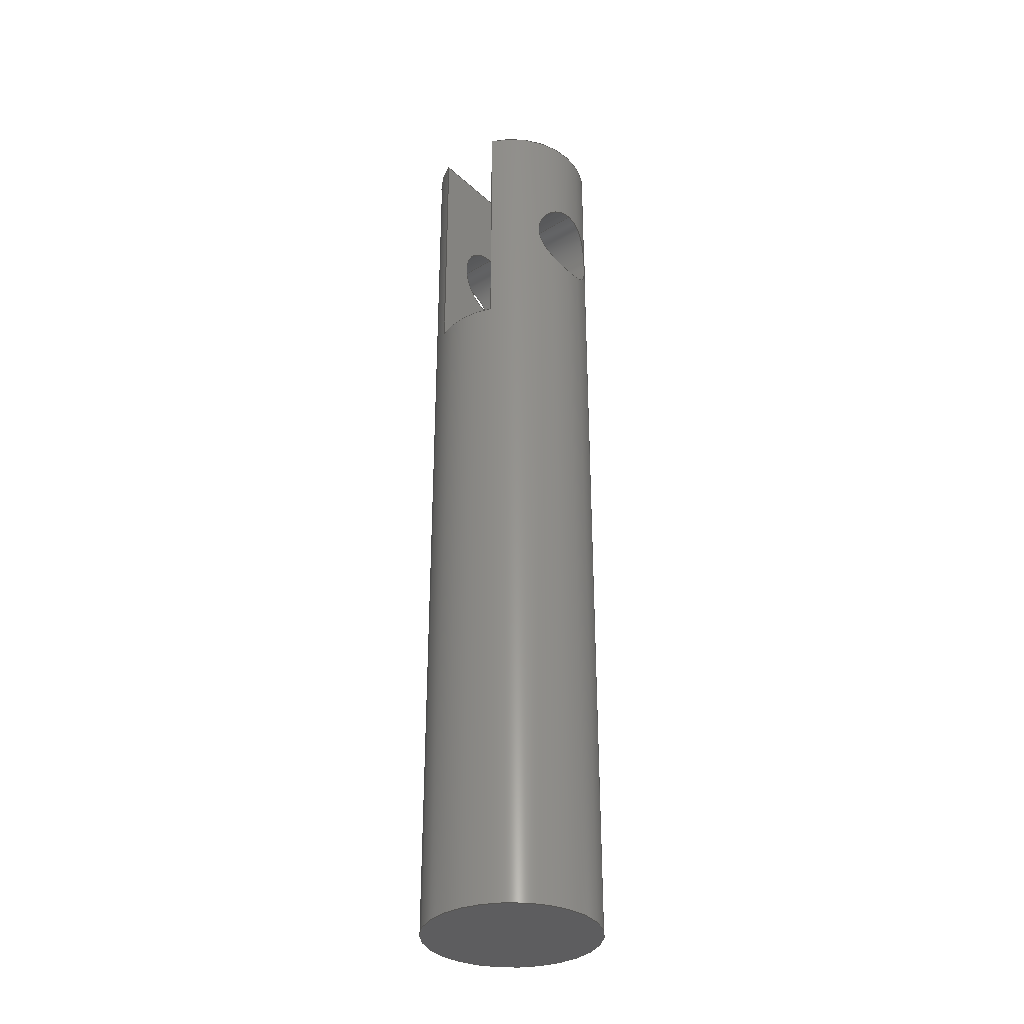
<metadata>
{"format":"step","ext":"step","renderer":"f3d","projection":"perspective","resolution":1024,"background":"white","views":[{"elev":-33.4,"azim":39.3,"up":"+Z"}]}
</metadata>
<code>
ISO-10303-21;
DATA;
#1=MECHANICAL_DESIGN_GEOMETRIC_PRESENTATION_REPRESENTATION('',(#4),#380);
#2=SHAPE_REPRESENTATION_RELATIONSHIP('SRR','None',#387,#3);
#3=ADVANCED_BREP_SHAPE_REPRESENTATION('',(#5),#379);
#4=STYLED_ITEM('',(#396),#5);
#5=MANIFOLD_SOLID_BREP('Body1',#177);
#6=FACE_BOUND('',#28,.T.);
#7=FACE_BOUND('',#30,.T.);
#8=FACE_BOUND('',#32,.T.);
#9=PLANE('',#195);
#10=PLANE('',#198);
#11=PLANE('',#199);
#12=PLANE('',#205);
#13=PLANE('',#206);
#14=PLANE('',#207);
#15=FACE_OUTER_BOUND('',#24,.T.);
#16=FACE_OUTER_BOUND('',#25,.T.);
#17=FACE_OUTER_BOUND('',#26,.T.);
#18=FACE_OUTER_BOUND('',#27,.T.);
#19=FACE_OUTER_BOUND('',#29,.T.);
#20=FACE_OUTER_BOUND('',#31,.T.);
#21=FACE_OUTER_BOUND('',#33,.T.);
#22=FACE_OUTER_BOUND('',#34,.T.);
#23=FACE_OUTER_BOUND('',#35,.T.);
#24=EDGE_LOOP('',(#115,#116,#117,#118,#119,#120));
#25=EDGE_LOOP('',(#121,#122,#123,#124,#125));
#26=EDGE_LOOP('',(#126,#127,#128,#129));
#27=EDGE_LOOP('',(#130,#131,#132,#133));
#28=EDGE_LOOP('',(#134));
#29=EDGE_LOOP('',(#135,#136,#137,#138));
#30=EDGE_LOOP('',(#139));
#31=EDGE_LOOP('',(#140,#141,#142,#143,#144,#145,#146,#147,#148,#149,#150,
#151,#152,#153,#154,#155,#156));
#32=EDGE_LOOP('',(#157,#158));
#33=EDGE_LOOP('',(#159,#160));
#34=EDGE_LOOP('',(#161,#162,#163));
#35=EDGE_LOOP('',(#164));
#36=CIRCLE('',#192,0.2502);
#37=CIRCLE('',#194,0.2502);
#38=CIRCLE('',#196,0.5004);
#39=CIRCLE('',#197,0.5004);
#40=CIRCLE('',#201,0.5004);
#41=CIRCLE('',#202,0.5004);
#42=CIRCLE('',#203,0.5004);
#43=CIRCLE('',#204,0.5004);
#44=LINE('',#300,#56);
#45=LINE('',#306,#57);
#46=LINE('',#349,#58);
#47=LINE('',#352,#59);
#48=LINE('',#355,#60);
#49=LINE('',#357,#61);
#50=LINE('',#358,#62);
#51=LINE('',#361,#63);
#52=LINE('',#363,#64);
#53=LINE('',#364,#65);
#54=LINE('',#369,#66);
#55=LINE('',#371,#67);
#56=VECTOR('',#212,0.2502);
#57=VECTOR('',#219,0.2502);
#58=VECTOR('',#224,1);
#59=VECTOR('',#227,1);
#60=VECTOR('',#230,1);
#61=VECTOR('',#231,1);
#62=VECTOR('',#232,1);
#63=VECTOR('',#235,1);
#64=VECTOR('',#236,1);
#65=VECTOR('',#237,1);
#66=VECTOR('',#244,0.5004);
#67=VECTOR('',#245,0.5004);
#68=B_SPLINE_CURVE_WITH_KNOTS('',3,(#260,#261,#262,#263,#264,#265,#266,
#267,#268,#269),.UNSPECIFIED.,.F.,.F.,(4,2,2,2,4),(0,0.0963,
0.1926,0.2886,0.3847),.UNSPECIFIED.);
#69=B_SPLINE_CURVE_WITH_KNOTS('',3,(#271,#272,#273,#274,#275,#276,#277,
#278,#279,#280),.UNSPECIFIED.,.F.,.F.,(4,2,2,2,4),(1.154,1.25,
1.346,1.442,1.539),.UNSPECIFIED.);
#70=B_SPLINE_CURVE_WITH_KNOTS('',3,(#281,#282,#283,#284,#285,#286,#287,
#288,#289,#290,#291,#292,#293,#294,#295,#296,#297,#298),.UNSPECIFIED.,.F.,
 .F.,(4,2,2,2,2,2,2,2,4),(0.3847,0.4807,0.5768,
0.6731,0.7694,0.8657,0.962,
1.058,1.154),.UNSPECIFIED.);
#71=B_SPLINE_CURVE_WITH_KNOTS('',3,(#308,#309,#310,#311,#312,#313,#314,
#315,#316,#317,#318,#319,#320,#321,#322,#323,#324,#325,#326,#327,#328,#329,
#330,#331,#332,#333),.UNSPECIFIED.,.F.,.F.,(4,2,2,2,2,2,2,2,2,2,2,2,4),
(0,0.0963,0.1926,0.2886,0.3847,
0.4807,0.5768,0.6731,0.7694,
0.8657,0.962,1.058,1.154),
 .UNSPECIFIED.);
#72=B_SPLINE_CURVE_WITH_KNOTS('',3,(#334,#335,#336,#337,#338,#339,#340,
#341,#342,#343),.UNSPECIFIED.,.F.,.F.,(4,2,2,2,4),(1.154,1.25,
1.346,1.442,1.539),.UNSPECIFIED.);
#73=VERTEX_POINT('',#258);
#74=VERTEX_POINT('',#259);
#75=VERTEX_POINT('',#270);
#76=VERTEX_POINT('',#299);
#77=VERTEX_POINT('',#303);
#78=VERTEX_POINT('',#305);
#79=VERTEX_POINT('',#307);
#80=VERTEX_POINT('',#345);
#81=VERTEX_POINT('',#346);
#82=VERTEX_POINT('',#348);
#83=VERTEX_POINT('',#350);
#84=VERTEX_POINT('',#354);
#85=VERTEX_POINT('',#356);
#86=VERTEX_POINT('',#360);
#87=VERTEX_POINT('',#362);
#88=VERTEX_POINT('',#367);
#89=VERTEX_POINT('',#370);
#90=EDGE_CURVE('',#73,#74,#68,.T.);
#91=EDGE_CURVE('',#75,#73,#69,.T.);
#92=EDGE_CURVE('',#74,#75,#70,.T.);
#93=EDGE_CURVE('',#74,#76,#44,.T.);
#94=EDGE_CURVE('',#76,#76,#36,.T.);
#95=EDGE_CURVE('',#77,#77,#37,.T.);
#96=EDGE_CURVE('',#77,#78,#45,.T.);
#97=EDGE_CURVE('',#79,#78,#71,.T.);
#98=EDGE_CURVE('',#78,#79,#72,.T.);
#99=EDGE_CURVE('',#80,#81,#38,.T.);
#100=EDGE_CURVE('',#82,#80,#46,.T.);
#101=EDGE_CURVE('',#83,#82,#39,.T.);
#102=EDGE_CURVE('',#81,#83,#47,.T.);
#103=EDGE_CURVE('',#81,#84,#48,.T.);
#104=EDGE_CURVE('',#85,#83,#49,.T.);
#105=EDGE_CURVE('',#84,#85,#50,.T.);
#106=EDGE_CURVE('',#86,#80,#51,.T.);
#107=EDGE_CURVE('',#87,#86,#52,.T.);
#108=EDGE_CURVE('',#82,#87,#53,.T.);
#109=EDGE_CURVE('',#85,#84,#40,.T.);
#110=EDGE_CURVE('',#88,#87,#41,.T.);
#111=EDGE_CURVE('',#88,#74,#54,.T.);
#112=EDGE_CURVE('',#75,#89,#55,.T.);
#113=EDGE_CURVE('',#89,#89,#42,.T.);
#114=EDGE_CURVE('',#86,#88,#43,.T.);
#115=ORIENTED_EDGE('',*,*,#90,.F.);
#116=ORIENTED_EDGE('',*,*,#91,.F.);
#117=ORIENTED_EDGE('',*,*,#92,.F.);
#118=ORIENTED_EDGE('',*,*,#93,.T.);
#119=ORIENTED_EDGE('',*,*,#94,.F.);
#120=ORIENTED_EDGE('',*,*,#93,.F.);
#121=ORIENTED_EDGE('',*,*,#95,.F.);
#122=ORIENTED_EDGE('',*,*,#96,.T.);
#123=ORIENTED_EDGE('',*,*,#97,.F.);
#124=ORIENTED_EDGE('',*,*,#98,.F.);
#125=ORIENTED_EDGE('',*,*,#96,.F.);
#126=ORIENTED_EDGE('',*,*,#99,.F.);
#127=ORIENTED_EDGE('',*,*,#100,.F.);
#128=ORIENTED_EDGE('',*,*,#101,.F.);
#129=ORIENTED_EDGE('',*,*,#102,.F.);
#130=ORIENTED_EDGE('',*,*,#103,.F.);
#131=ORIENTED_EDGE('',*,*,#102,.T.);
#132=ORIENTED_EDGE('',*,*,#104,.F.);
#133=ORIENTED_EDGE('',*,*,#105,.F.);
#134=ORIENTED_EDGE('',*,*,#95,.T.);
#135=ORIENTED_EDGE('',*,*,#106,.F.);
#136=ORIENTED_EDGE('',*,*,#107,.F.);
#137=ORIENTED_EDGE('',*,*,#108,.F.);
#138=ORIENTED_EDGE('',*,*,#100,.T.);
#139=ORIENTED_EDGE('',*,*,#94,.T.);
#140=ORIENTED_EDGE('',*,*,#106,.T.);
#141=ORIENTED_EDGE('',*,*,#99,.T.);
#142=ORIENTED_EDGE('',*,*,#103,.T.);
#143=ORIENTED_EDGE('',*,*,#109,.F.);
#144=ORIENTED_EDGE('',*,*,#104,.T.);
#145=ORIENTED_EDGE('',*,*,#101,.T.);
#146=ORIENTED_EDGE('',*,*,#108,.T.);
#147=ORIENTED_EDGE('',*,*,#110,.F.);
#148=ORIENTED_EDGE('',*,*,#111,.T.);
#149=ORIENTED_EDGE('',*,*,#92,.T.);
#150=ORIENTED_EDGE('',*,*,#112,.T.);
#151=ORIENTED_EDGE('',*,*,#113,.T.);
#152=ORIENTED_EDGE('',*,*,#112,.F.);
#153=ORIENTED_EDGE('',*,*,#91,.T.);
#154=ORIENTED_EDGE('',*,*,#90,.T.);
#155=ORIENTED_EDGE('',*,*,#111,.F.);
#156=ORIENTED_EDGE('',*,*,#114,.F.);
#157=ORIENTED_EDGE('',*,*,#97,.T.);
#158=ORIENTED_EDGE('',*,*,#98,.T.);
#159=ORIENTED_EDGE('',*,*,#105,.T.);
#160=ORIENTED_EDGE('',*,*,#109,.T.);
#161=ORIENTED_EDGE('',*,*,#107,.T.);
#162=ORIENTED_EDGE('',*,*,#114,.T.);
#163=ORIENTED_EDGE('',*,*,#110,.T.);
#164=ORIENTED_EDGE('',*,*,#113,.F.);
#165=CYLINDRICAL_SURFACE('',#191,0.2502);
#166=CYLINDRICAL_SURFACE('',#193,0.2502);
#167=CYLINDRICAL_SURFACE('',#200,0.5004);
#168=ADVANCED_FACE('',(#15),#165,.F.);
#169=ADVANCED_FACE('',(#16),#166,.F.);
#170=ADVANCED_FACE('',(#17),#9,.F.);
#171=ADVANCED_FACE('',(#18,#6),#10,.F.);
#172=ADVANCED_FACE('',(#19,#7),#11,.F.);
#173=ADVANCED_FACE('',(#20,#8),#167,.T.);
#174=ADVANCED_FACE('',(#21),#12,.T.);
#175=ADVANCED_FACE('',(#22),#13,.T.);
#176=ADVANCED_FACE('',(#23),#14,.F.);
#177=CLOSED_SHELL('',(#168,#169,#170,#171,#172,#173,#174,#175,#176));
#178=DERIVED_UNIT_ELEMENT(#180,1);
#179=DERIVED_UNIT_ELEMENT(#382,3);
#180=(
MASS_UNIT()
NAMED_UNIT(*)
SI_UNIT(.KILO.,.GRAM.)
);
#181=DERIVED_UNIT((#178,#179));
#182=MEASURE_REPRESENTATION_ITEM('density measure',
POSITIVE_RATIO_MEASURE(7850),#181);
#183=PROPERTY_DEFINITION_REPRESENTATION(#188,#185);
#184=PROPERTY_DEFINITION_REPRESENTATION(#189,#186);
#185=REPRESENTATION('material name',(#187),#379);
#186=REPRESENTATION('density',(#182),#379);
#187=DESCRIPTIVE_REPRESENTATION_ITEM('Steel','Steel');
#188=PROPERTY_DEFINITION('material property','material name',#389);
#189=PROPERTY_DEFINITION('material property','density of part',#389);
#190=AXIS2_PLACEMENT_3D('placement',#256,#208,#209);
#191=AXIS2_PLACEMENT_3D('',#257,#210,#211);
#192=AXIS2_PLACEMENT_3D('',#301,#213,#214);
#193=AXIS2_PLACEMENT_3D('',#302,#215,#216);
#194=AXIS2_PLACEMENT_3D('',#304,#217,#218);
#195=AXIS2_PLACEMENT_3D('',#344,#220,#221);
#196=AXIS2_PLACEMENT_3D('',#347,#222,#223);
#197=AXIS2_PLACEMENT_3D('',#351,#225,#226);
#198=AXIS2_PLACEMENT_3D('',#353,#228,#229);
#199=AXIS2_PLACEMENT_3D('',#359,#233,#234);
#200=AXIS2_PLACEMENT_3D('',#365,#238,#239);
#201=AXIS2_PLACEMENT_3D('',#366,#240,#241);
#202=AXIS2_PLACEMENT_3D('',#368,#242,#243);
#203=AXIS2_PLACEMENT_3D('',#372,#246,#247);
#204=AXIS2_PLACEMENT_3D('',#373,#248,#249);
#205=AXIS2_PLACEMENT_3D('',#374,#250,#251);
#206=AXIS2_PLACEMENT_3D('',#375,#252,#253);
#207=AXIS2_PLACEMENT_3D('',#376,#254,#255);
#208=DIRECTION('axis',(0,0,1));
#209=DIRECTION('refdir',(1,0,0));
#210=DIRECTION('center_axis',(1,0,0));
#211=DIRECTION('ref_axis',(0,0,-1));
#212=DIRECTION('',(1,0,0));
#213=DIRECTION('center_axis',(-1,0,0));
#214=DIRECTION('ref_axis',(0,0,-1));
#215=DIRECTION('center_axis',(1,0,0));
#216=DIRECTION('ref_axis',(0,0,-1));
#217=DIRECTION('center_axis',(1,0,0));
#218=DIRECTION('ref_axis',(0,0,-1));
#219=DIRECTION('',(1,0,0));
#220=DIRECTION('center_axis',(0,0,-1));
#221=DIRECTION('ref_axis',(-1,0,0));
#222=DIRECTION('center_axis',(0,0,-1));
#223=DIRECTION('ref_axis',(1,0,0));
#224=DIRECTION('',(0,1,0));
#225=DIRECTION('center_axis',(0,0,-1));
#226=DIRECTION('ref_axis',(1,0,0));
#227=DIRECTION('',(0,-1,0));
#228=DIRECTION('center_axis',(1,0,0));
#229=DIRECTION('ref_axis',(0,-1,0));
#230=DIRECTION('',(0,0,1));
#231=DIRECTION('',(0,0,-1));
#232=DIRECTION('',(0,-1,0));
#233=DIRECTION('center_axis',(-1,0,0));
#234=DIRECTION('ref_axis',(0,1,0));
#235=DIRECTION('',(0,0,-1));
#236=DIRECTION('',(0,1,0));
#237=DIRECTION('',(0,0,1));
#238=DIRECTION('center_axis',(0,0,1));
#239=DIRECTION('ref_axis',(1,0,0));
#240=DIRECTION('center_axis',(0,0,1));
#241=DIRECTION('ref_axis',(1,0,0));
#242=DIRECTION('center_axis',(0,0,1));
#243=DIRECTION('ref_axis',(1,0,0));
#244=DIRECTION('',(0,0,-1));
#245=DIRECTION('',(0,0,-1));
#246=DIRECTION('center_axis',(0,0,1));
#247=DIRECTION('ref_axis',(1,0,0));
#248=DIRECTION('center_axis',(0,0,1));
#249=DIRECTION('ref_axis',(1,0,0));
#250=DIRECTION('center_axis',(0,0,1));
#251=DIRECTION('ref_axis',(1,0,0));
#252=DIRECTION('center_axis',(0,0,1));
#253=DIRECTION('ref_axis',(1,0,0));
#254=DIRECTION('center_axis',(0,0,1));
#255=DIRECTION('ref_axis',(1,0,0));
#256=CARTESIAN_POINT('',(0,0,0));
#257=CARTESIAN_POINT('Origin',(-0.1994,0,4.698));
#258=CARTESIAN_POINT('',(-0.4333,0.2502,4.698));
#259=CARTESIAN_POINT('',(-0.5004,-3.064e-17,4.948));
#260=CARTESIAN_POINT('Ctrl Pts',(-0.4333,0.2502,4.698));
#261=CARTESIAN_POINT('Ctrl Pts',(-0.4333,0.2502,4.73));
#262=CARTESIAN_POINT('Ctrl Pts',(-0.4373,0.2437,4.764));
#263=CARTESIAN_POINT('Ctrl Pts',(-0.4506,0.218,4.825));
#264=CARTESIAN_POINT('Ctrl Pts',(-0.4598,0.1988,4.853));
#265=CARTESIAN_POINT('Ctrl Pts',(-0.4763,0.155,4.897));
#266=CARTESIAN_POINT('Ctrl Pts',(-0.4849,0.1273,4.916));
#267=CARTESIAN_POINT('Ctrl Pts',(-0.497,0.06579,4.941));
#268=CARTESIAN_POINT('Ctrl Pts',(-0.5004,0.03201,4.948));
#269=CARTESIAN_POINT('Ctrl Pts',(-0.5004,2.082e-17,4.948));
#270=CARTESIAN_POINT('',(-0.5004,-5.666e-17,4.448));
#271=CARTESIAN_POINT('Ctrl Pts',(-0.5004,-5.551e-17,4.448));
#272=CARTESIAN_POINT('Ctrl Pts',(-0.5004,0.03201,4.448));
#273=CARTESIAN_POINT('Ctrl Pts',(-0.497,0.06579,4.454));
#274=CARTESIAN_POINT('Ctrl Pts',(-0.4849,0.1273,4.48));
#275=CARTESIAN_POINT('Ctrl Pts',(-0.4763,0.155,4.499));
#276=CARTESIAN_POINT('Ctrl Pts',(-0.4598,0.1988,4.543));
#277=CARTESIAN_POINT('Ctrl Pts',(-0.4506,0.218,4.57));
#278=CARTESIAN_POINT('Ctrl Pts',(-0.4373,0.2437,4.632));
#279=CARTESIAN_POINT('Ctrl Pts',(-0.4333,0.2502,4.666));
#280=CARTESIAN_POINT('Ctrl Pts',(-0.4333,0.2502,4.698));
#281=CARTESIAN_POINT('Ctrl Pts',(-0.5004,2.776e-17,4.948));
#282=CARTESIAN_POINT('Ctrl Pts',(-0.5004,-0.03201,4.948));
#283=CARTESIAN_POINT('Ctrl Pts',(-0.497,-0.06579,
4.941));
#284=CARTESIAN_POINT('Ctrl Pts',(-0.4849,-0.1273,
4.916));
#285=CARTESIAN_POINT('Ctrl Pts',(-0.4763,-0.155,
4.897));
#286=CARTESIAN_POINT('Ctrl Pts',(-0.4598,-0.1988,
4.853));
#287=CARTESIAN_POINT('Ctrl Pts',(-0.4506,-0.218,
4.825));
#288=CARTESIAN_POINT('Ctrl Pts',(-0.4373,-0.2437,
4.764));
#289=CARTESIAN_POINT('Ctrl Pts',(-0.4333,-0.2502,4.73));
#290=CARTESIAN_POINT('Ctrl Pts',(-0.4333,-0.2502,4.666));
#291=CARTESIAN_POINT('Ctrl Pts',(-0.4373,-0.2437,4.632));
#292=CARTESIAN_POINT('Ctrl Pts',(-0.4506,-0.218,
4.57));
#293=CARTESIAN_POINT('Ctrl Pts',(-0.4598,-0.1988,
4.543));
#294=CARTESIAN_POINT('Ctrl Pts',(-0.4763,-0.155,
4.499));
#295=CARTESIAN_POINT('Ctrl Pts',(-0.4849,-0.1273,
4.48));
#296=CARTESIAN_POINT('Ctrl Pts',(-0.497,-0.06579,
4.454));
#297=CARTESIAN_POINT('Ctrl Pts',(-0.5004,-0.03201,4.448));
#298=CARTESIAN_POINT('Ctrl Pts',(-0.5004,-4.163e-17,4.448));
#299=CARTESIAN_POINT('',(-0.1994,3.064e-17,4.948));
#300=CARTESIAN_POINT('',(-0.1994,-3.064e-17,4.948));
#301=CARTESIAN_POINT('Origin',(-0.1994,0,4.698));
#302=CARTESIAN_POINT('Origin',(-0.1994,0,4.698));
#303=CARTESIAN_POINT('',(0.1994,-3.064e-17,4.948));
#304=CARTESIAN_POINT('Origin',(0.1994,0,4.698));
#305=CARTESIAN_POINT('',(0.5004,-3.064e-17,4.948));
#306=CARTESIAN_POINT('',(-0.1994,-3.064e-17,4.948));
#307=CARTESIAN_POINT('',(0.4333,0.2502,4.698));
#308=CARTESIAN_POINT('Ctrl Pts',(0.4333,0.2502,4.698));
#309=CARTESIAN_POINT('Ctrl Pts',(0.4333,0.2502,4.666));
#310=CARTESIAN_POINT('Ctrl Pts',(0.4373,0.2437,4.632));
#311=CARTESIAN_POINT('Ctrl Pts',(0.4506,0.218,4.57));
#312=CARTESIAN_POINT('Ctrl Pts',(0.4598,0.1988,4.543));
#313=CARTESIAN_POINT('Ctrl Pts',(0.4763,0.155,4.499));
#314=CARTESIAN_POINT('Ctrl Pts',(0.4849,0.1273,4.48));
#315=CARTESIAN_POINT('Ctrl Pts',(0.497,0.06579,4.454));
#316=CARTESIAN_POINT('Ctrl Pts',(0.5004,0.03201,4.448));
#317=CARTESIAN_POINT('Ctrl Pts',(0.5004,-0.03201,4.448));
#318=CARTESIAN_POINT('Ctrl Pts',(0.497,-0.06579,4.454));
#319=CARTESIAN_POINT('Ctrl Pts',(0.4849,-0.1273,4.48));
#320=CARTESIAN_POINT('Ctrl Pts',(0.4763,-0.155,4.499));
#321=CARTESIAN_POINT('Ctrl Pts',(0.4598,-0.1988,4.543));
#322=CARTESIAN_POINT('Ctrl Pts',(0.4506,-0.218,4.57));
#323=CARTESIAN_POINT('Ctrl Pts',(0.4373,-0.2437,4.632));
#324=CARTESIAN_POINT('Ctrl Pts',(0.4333,-0.2502,4.666));
#325=CARTESIAN_POINT('Ctrl Pts',(0.4333,-0.2502,4.73));
#326=CARTESIAN_POINT('Ctrl Pts',(0.4373,-0.2437,4.764));
#327=CARTESIAN_POINT('Ctrl Pts',(0.4506,-0.218,4.825));
#328=CARTESIAN_POINT('Ctrl Pts',(0.4598,-0.1988,4.853));
#329=CARTESIAN_POINT('Ctrl Pts',(0.4763,-0.155,4.897));
#330=CARTESIAN_POINT('Ctrl Pts',(0.4849,-0.1273,4.916));
#331=CARTESIAN_POINT('Ctrl Pts',(0.497,-0.06579,4.941));
#332=CARTESIAN_POINT('Ctrl Pts',(0.5004,-0.03201,4.948));
#333=CARTESIAN_POINT('Ctrl Pts',(0.5004,-3.469e-17,4.948));
#334=CARTESIAN_POINT('Ctrl Pts',(0.5004,6.939e-17,4.948));
#335=CARTESIAN_POINT('Ctrl Pts',(0.5004,0.03201,4.948));
#336=CARTESIAN_POINT('Ctrl Pts',(0.497,0.06579,4.941));
#337=CARTESIAN_POINT('Ctrl Pts',(0.4849,0.1273,4.916));
#338=CARTESIAN_POINT('Ctrl Pts',(0.4763,0.155,4.897));
#339=CARTESIAN_POINT('Ctrl Pts',(0.4598,0.1988,4.853));
#340=CARTESIAN_POINT('Ctrl Pts',(0.4506,0.218,4.825));
#341=CARTESIAN_POINT('Ctrl Pts',(0.4373,0.2437,4.764));
#342=CARTESIAN_POINT('Ctrl Pts',(0.4333,0.2502,4.73));
#343=CARTESIAN_POINT('Ctrl Pts',(0.4333,0.2502,4.698));
#344=CARTESIAN_POINT('Origin',(0,0.02186,3.998));
#345=CARTESIAN_POINT('',(-0.1994,0.4589,3.998));
#346=CARTESIAN_POINT('',(0.1994,0.4589,3.998));
#347=CARTESIAN_POINT('Origin',(0,0,3.998));
#348=CARTESIAN_POINT('',(-0.1994,-0.4589,3.998));
#349=CARTESIAN_POINT('',(-0.1994,0.762,3.998));
#350=CARTESIAN_POINT('',(0.1994,-0.4589,3.998));
#351=CARTESIAN_POINT('Origin',(0,0,3.998));
#352=CARTESIAN_POINT('',(0.1994,-0.7183,3.998));
#353=CARTESIAN_POINT('Origin',(0.1994,0.762,5.499));
#354=CARTESIAN_POINT('',(0.1994,0.4589,5.499));
#355=CARTESIAN_POINT('',(0.1994,0.4589,0));
#356=CARTESIAN_POINT('',(0.1994,-0.4589,5.499));
#357=CARTESIAN_POINT('',(0.1994,-0.4589,0));
#358=CARTESIAN_POINT('',(0.1994,0.381,5.499));
#359=CARTESIAN_POINT('Origin',(-0.1994,-0.7183,5.499));
#360=CARTESIAN_POINT('',(-0.1994,0.4589,5.499));
#361=CARTESIAN_POINT('',(-0.1994,0.4589,0));
#362=CARTESIAN_POINT('',(-0.1994,-0.4589,5.499));
#363=CARTESIAN_POINT('',(-0.1994,-0.3591,5.499));
#364=CARTESIAN_POINT('',(-0.1994,-0.4589,0));
#365=CARTESIAN_POINT('Origin',(0,0,0));
#366=CARTESIAN_POINT('Origin',(0,0,5.499));
#367=CARTESIAN_POINT('',(-0.5004,-6.128e-17,5.499));
#368=CARTESIAN_POINT('Origin',(0,0,5.499));
#369=CARTESIAN_POINT('',(-0.5004,-6.128e-17,0));
#370=CARTESIAN_POINT('',(-0.5004,-6.128e-17,0));
#371=CARTESIAN_POINT('',(-0.5004,-6.128e-17,0));
#372=CARTESIAN_POINT('Origin',(0,0,0));
#373=CARTESIAN_POINT('Origin',(0,0,5.499));
#374=CARTESIAN_POINT('Origin',(0,0,5.499));
#375=CARTESIAN_POINT('Origin',(0,0,5.499));
#376=CARTESIAN_POINT('Origin',(0,0,0));
#377=UNCERTAINTY_MEASURE_WITH_UNIT(LENGTH_MEASURE(0.001),#381,
'DISTANCE_ACCURACY_VALUE',
'Maximum model space distance between geometric entities at asserted c
onnectivities');
#378=UNCERTAINTY_MEASURE_WITH_UNIT(LENGTH_MEASURE(0.001),#381,
'DISTANCE_ACCURACY_VALUE',
'Maximum model space distance between geometric entities at asserted c
onnectivities');
#379=(
GEOMETRIC_REPRESENTATION_CONTEXT(3)
GLOBAL_UNCERTAINTY_ASSIGNED_CONTEXT((#377))
GLOBAL_UNIT_ASSIGNED_CONTEXT((#381,#383,#384))
REPRESENTATION_CONTEXT('','3D')
);
#380=(
GEOMETRIC_REPRESENTATION_CONTEXT(3)
GLOBAL_UNCERTAINTY_ASSIGNED_CONTEXT((#378))
GLOBAL_UNIT_ASSIGNED_CONTEXT((#381,#383,#384))
REPRESENTATION_CONTEXT('','3D')
);
#381=(
LENGTH_UNIT()
NAMED_UNIT(*)
SI_UNIT(.CENTI.,.METRE.)
);
#382=(
LENGTH_UNIT()
NAMED_UNIT(*)
SI_UNIT($,.METRE.)
);
#383=(
NAMED_UNIT(*)
PLANE_ANGLE_UNIT()
SI_UNIT($,.RADIAN.)
);
#384=(
NAMED_UNIT(*)
SI_UNIT($,.STERADIAN.)
SOLID_ANGLE_UNIT()
);
#385=SHAPE_DEFINITION_REPRESENTATION(#386,#387);
#386=PRODUCT_DEFINITION_SHAPE('',$,#389);
#387=SHAPE_REPRESENTATION('',(#190),#379);
#388=PRODUCT_DEFINITION_CONTEXT('part definition',#393,'design');
#389=PRODUCT_DEFINITION('Part13_MeatGrinder','Part13_MeatGrinder v1',#390,
#388);
#390=PRODUCT_DEFINITION_FORMATION('',$,#395);
#391=PRODUCT_RELATED_PRODUCT_CATEGORY('Part13_MeatGrinder v1',
'Part13_MeatGrinder v1',(#395));
#392=APPLICATION_PROTOCOL_DEFINITION('international standard',
'automotive_design',2009,#393);
#393=APPLICATION_CONTEXT(
'Core Data for Automotive Mechanical Design Process');
#394=PRODUCT_CONTEXT('part definition',#393,'mechanical');
#395=PRODUCT('Part13_MeatGrinder','Part13_MeatGrinder v1',$,(#394));
#396=PRESENTATION_STYLE_ASSIGNMENT((#397));
#397=SURFACE_STYLE_USAGE(.BOTH.,#398);
#398=SURFACE_SIDE_STYLE('',(#399));
#399=SURFACE_STYLE_FILL_AREA(#400);
#400=FILL_AREA_STYLE('Steel - Satin',(#401));
#401=FILL_AREA_STYLE_COLOUR('Steel - Satin',#402);
#402=COLOUR_RGB('Steel - Satin',0.6275,0.6275,0.6275);
ENDSEC;
END-ISO-10303-21;

</code>
